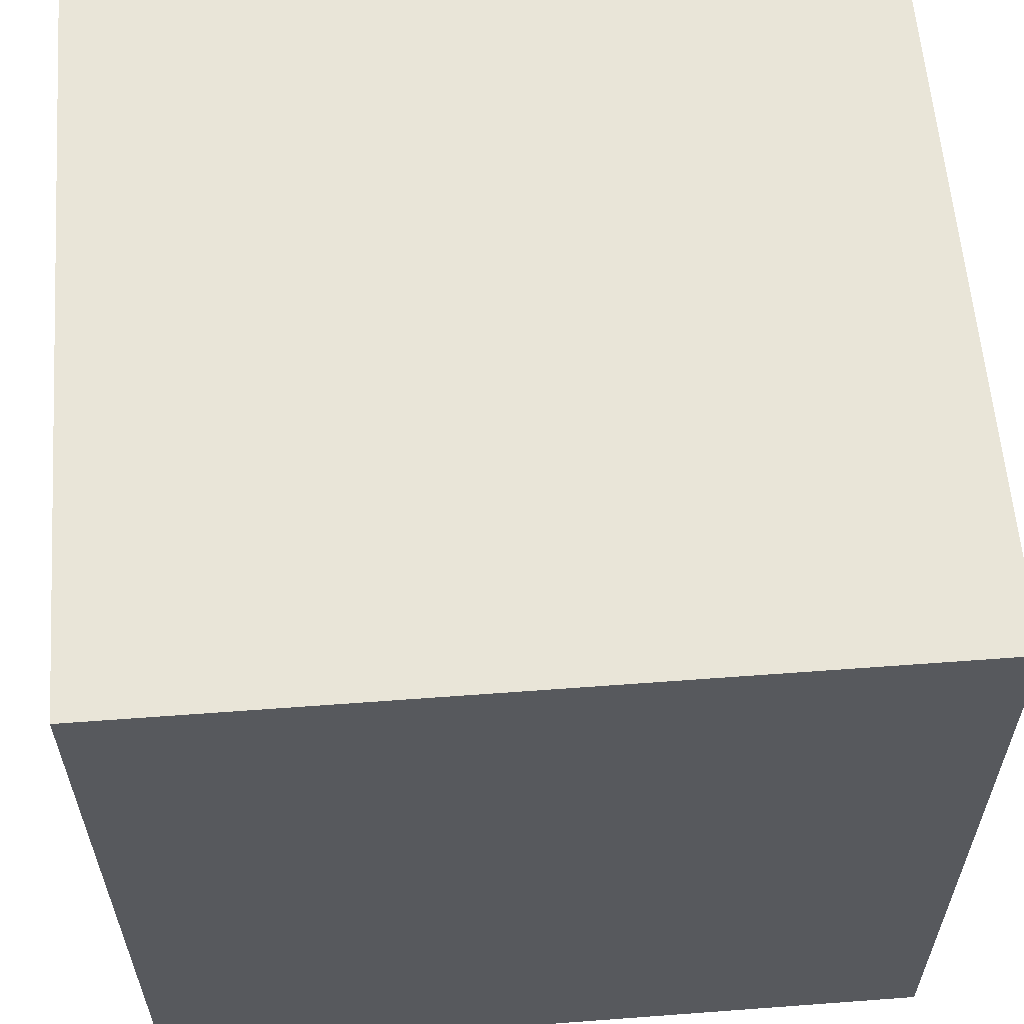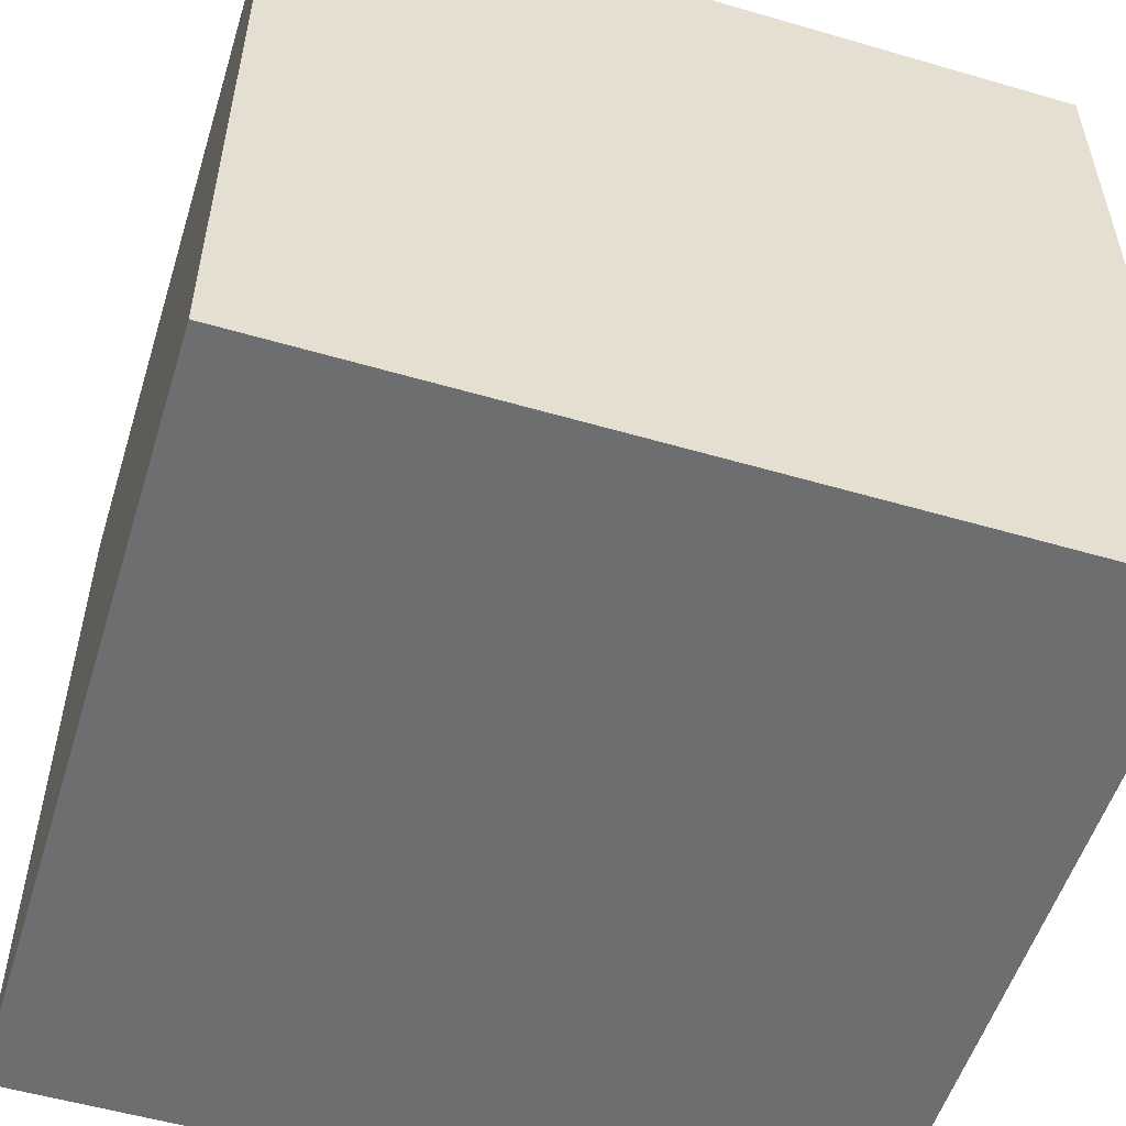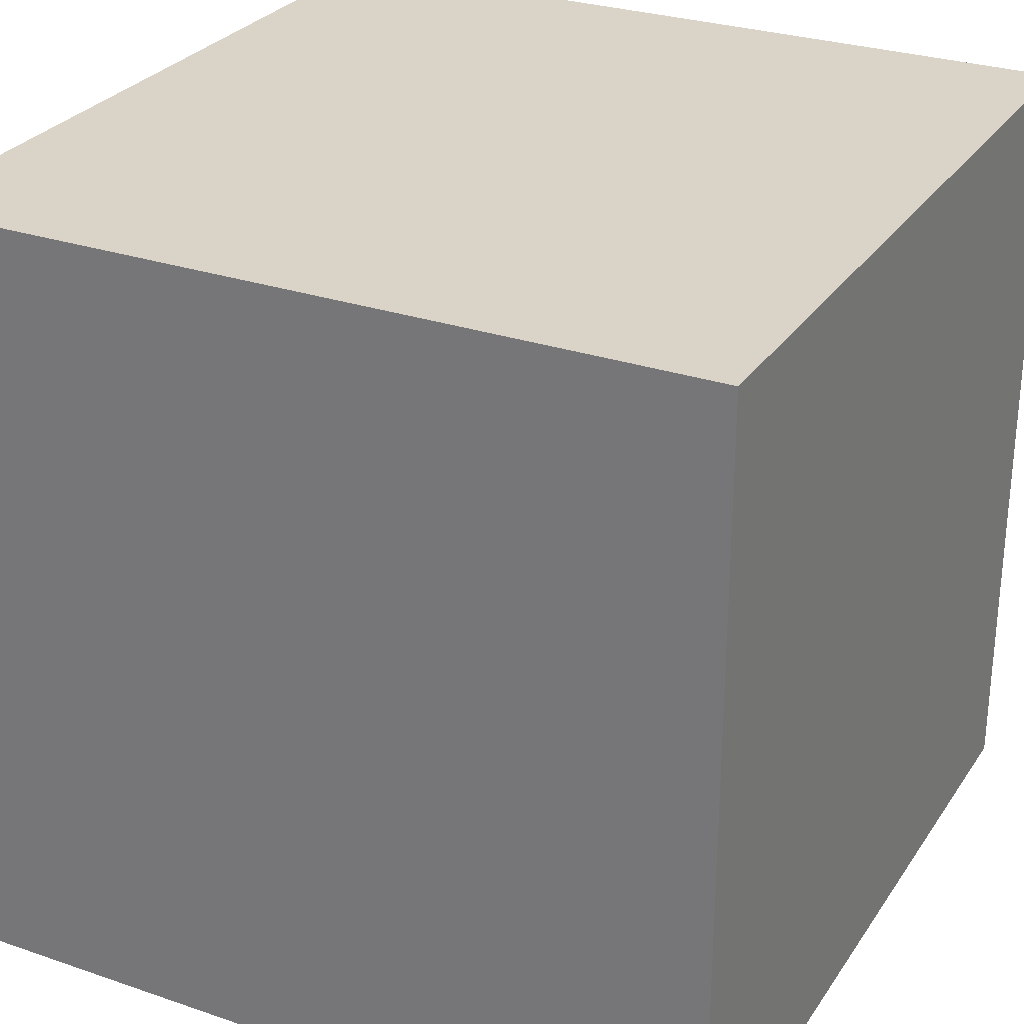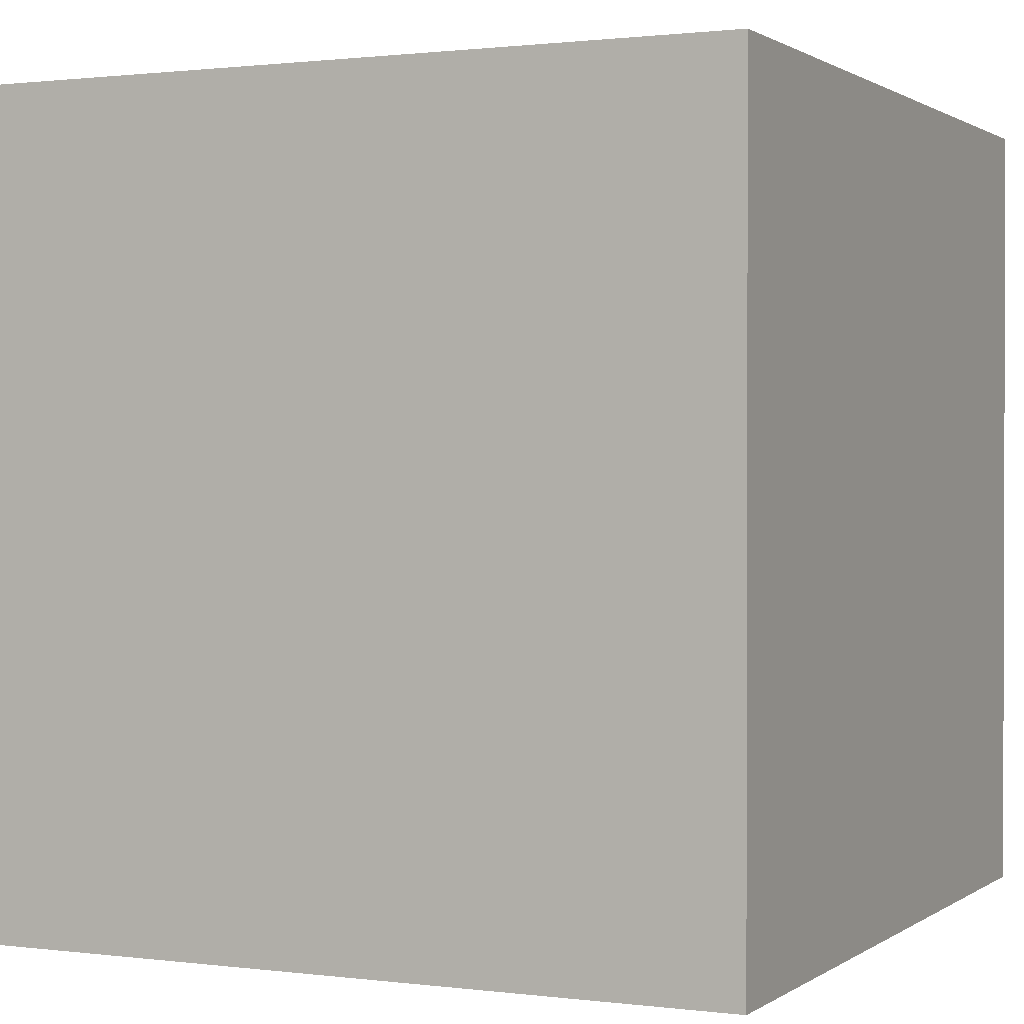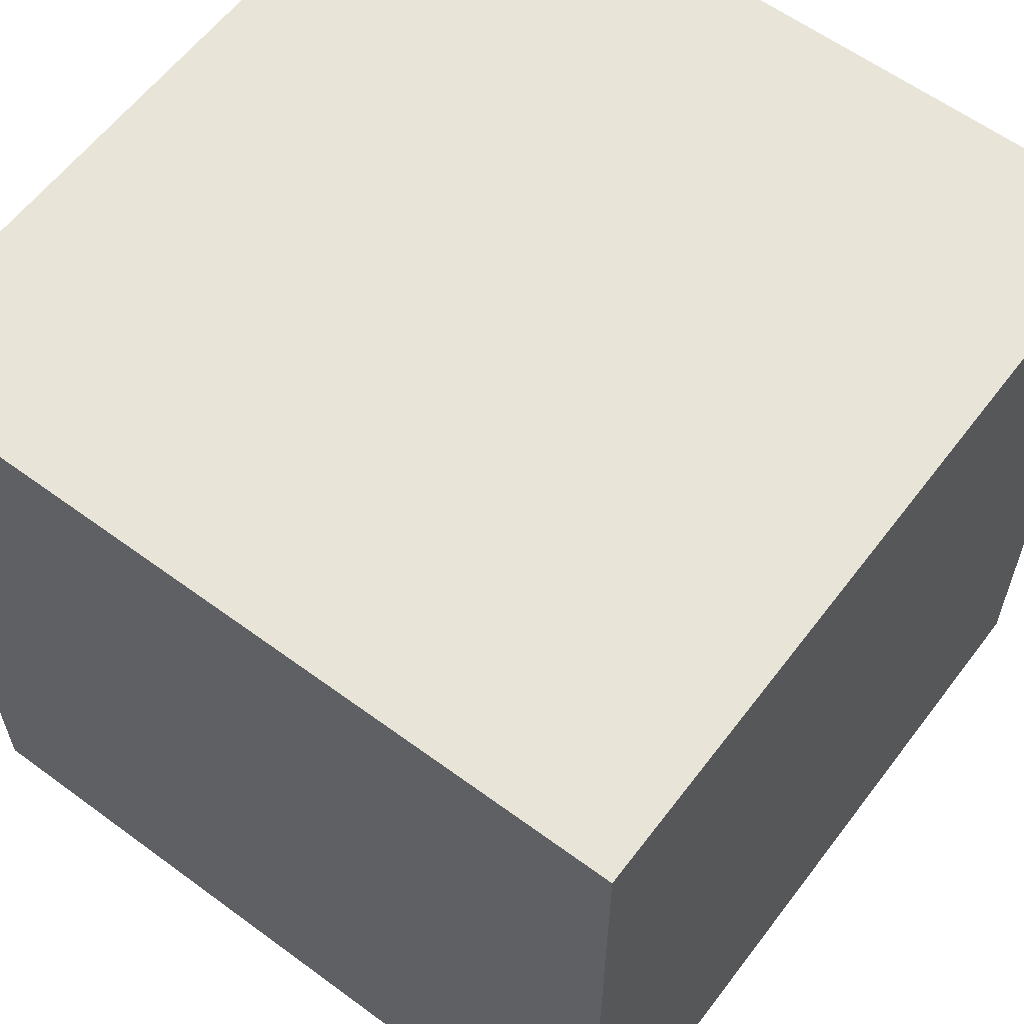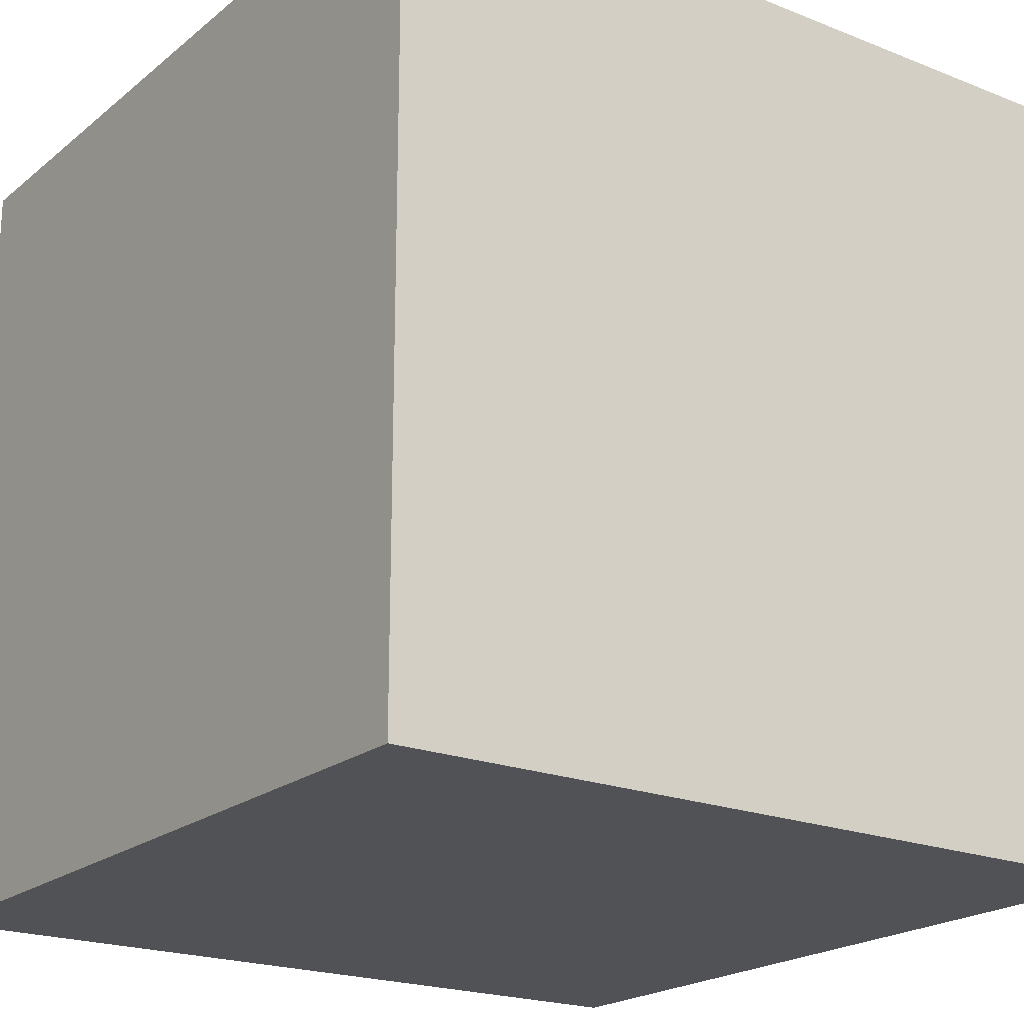
<metadata>
{"format":"obj","ext":"obj","renderer":"f3d","projection":"perspective","resolution":1024,"background":"white","views":[{"elev":59.7,"azim":175.6,"up":"+Y"},{"elev":-54.2,"azim":-17.2,"up":"+Y"},{"elev":28.4,"azim":117.2,"up":"+Z"},{"elev":1.0,"azim":115.3,"up":"+Y"},{"elev":60.2,"azim":127.0,"up":"+Z"},{"elev":-20.8,"azim":-35.5,"up":"+Z"}]}
</metadata>
<code>
v -0.004086 0 0.001658
v -0.004086 1 0.001658
v 1 0 0.001658
v 1 1 0.001658
v 1 0 0.001658
v 1 1 0.001658
v 1 0 -1
v 1 1 -1
v 1 0 -1
v 1 1 -1
v -0.004086 0 -1
v -0.004086 1 -1
v -0.004086 0 -1
v -0.004086 1 -1
v -0.004086 0 0.001658
v -0.004086 1 0.001658
v -0.004086 0 0.001658
v 1 0 0.001658
v 1 0 -1
v -0.004086 0 -1
v -0.004086 1 0.001658
v 1 1 0.001658
v 1 1 -1
v -0.004086 1 -1
f 18 17 20 19
f 24 21 22 23
f 1 3 4 2
f 5 7 8 6
f 9 11 12 10
f 13 15 16 14

</code>
